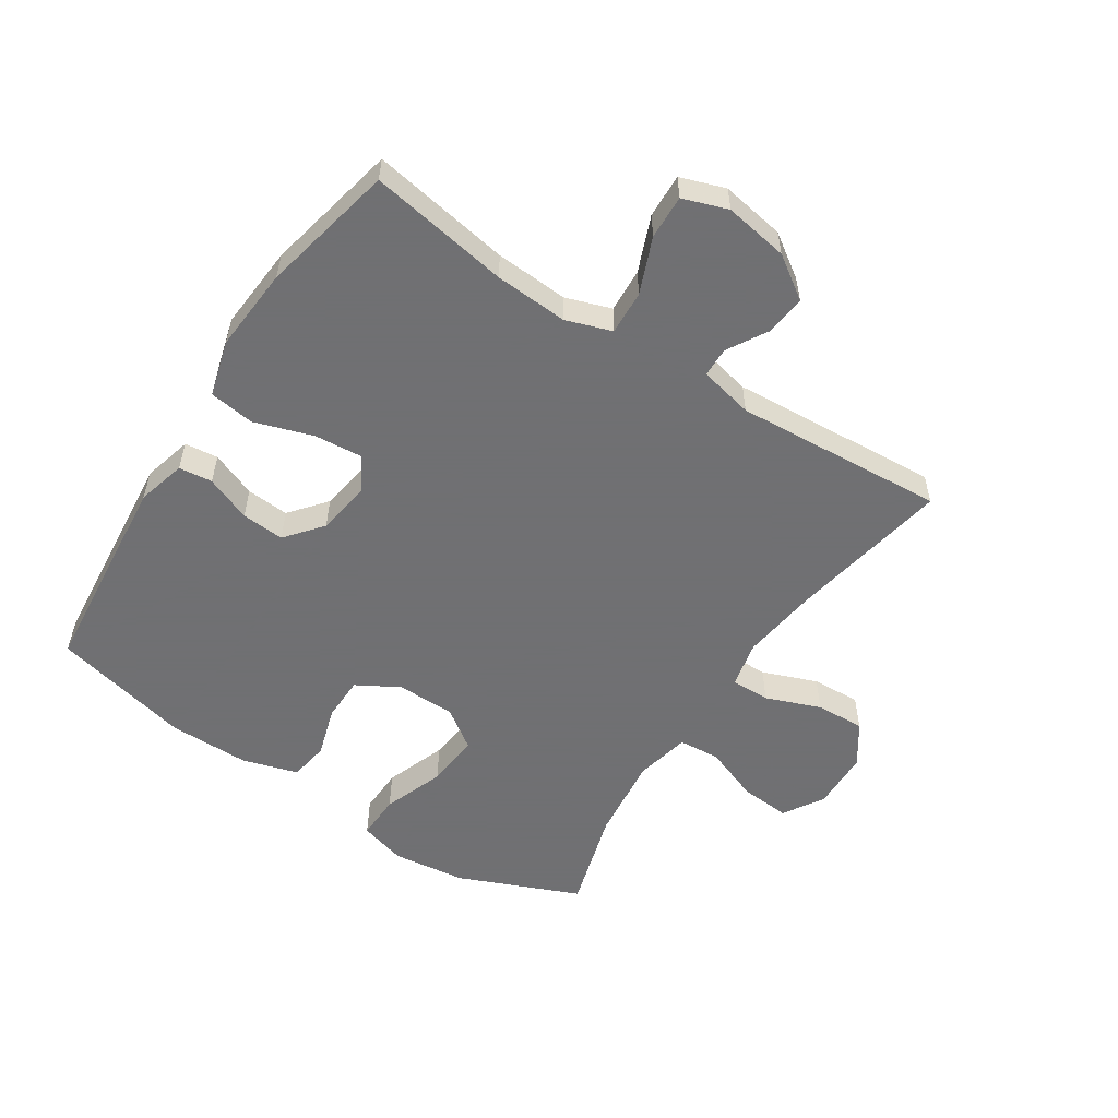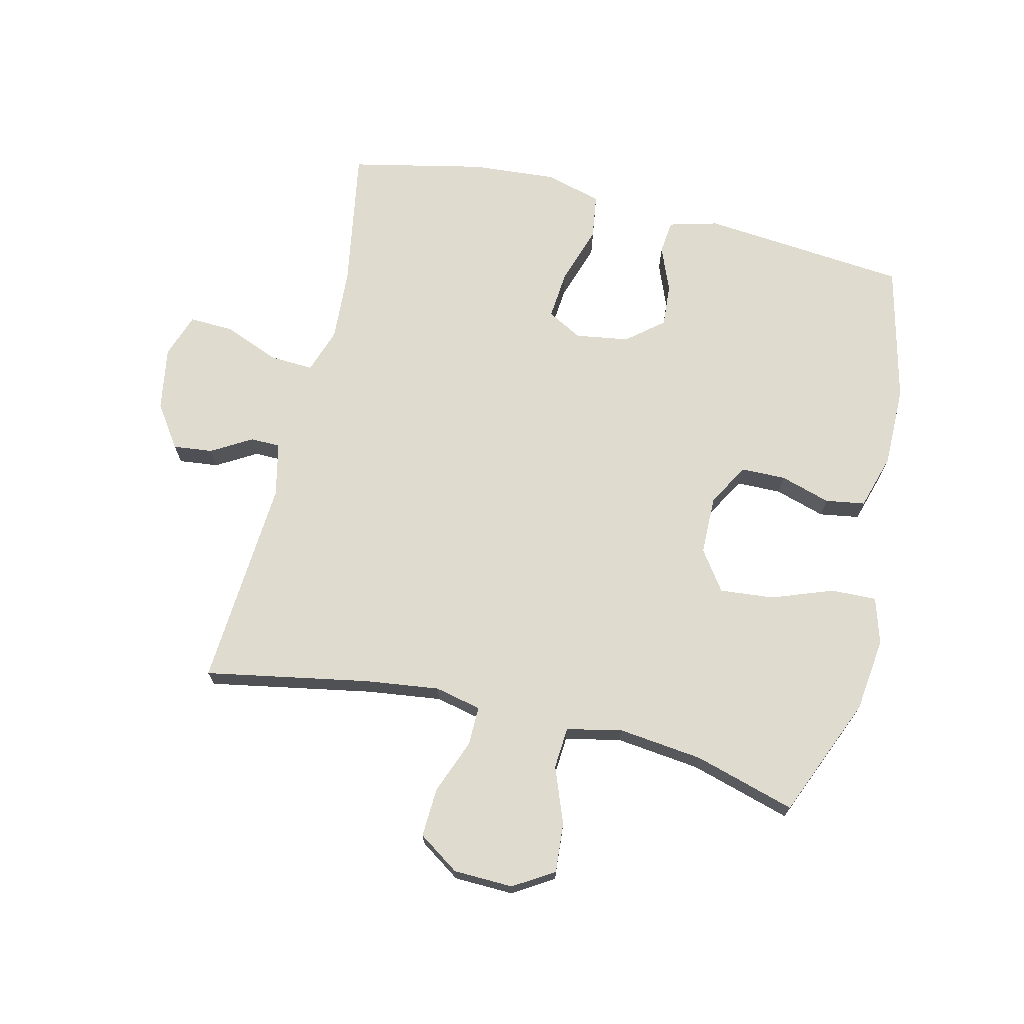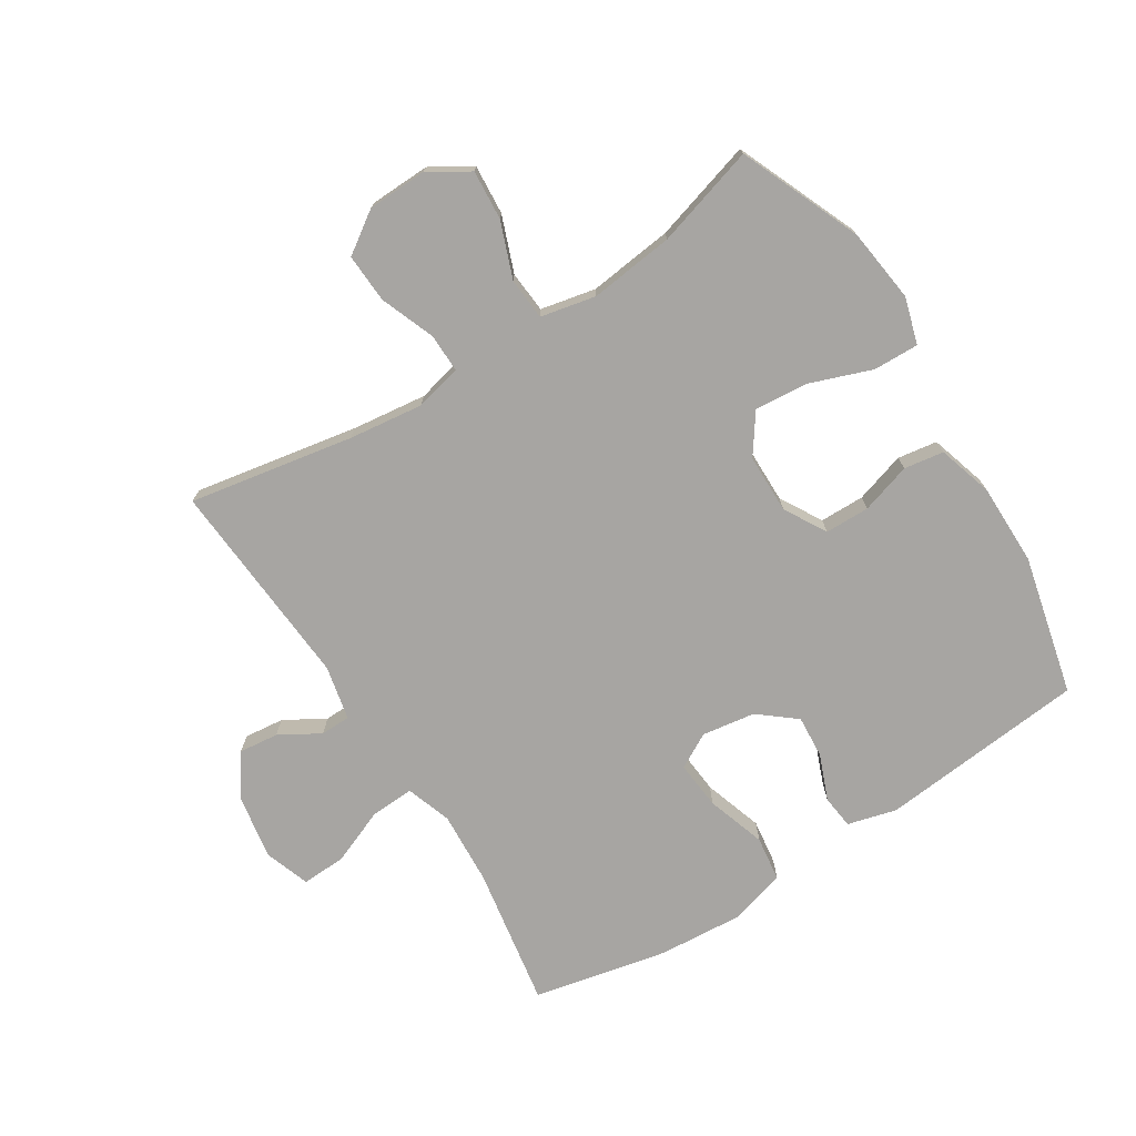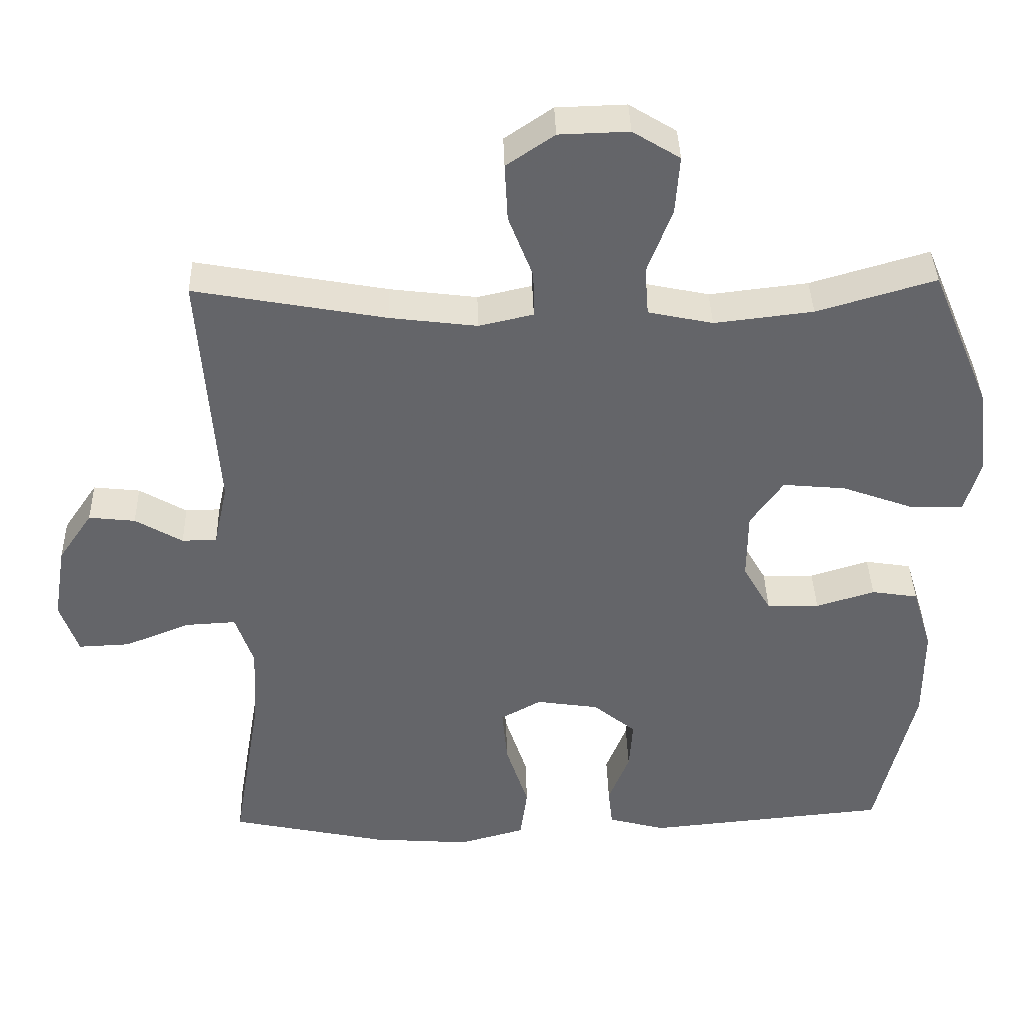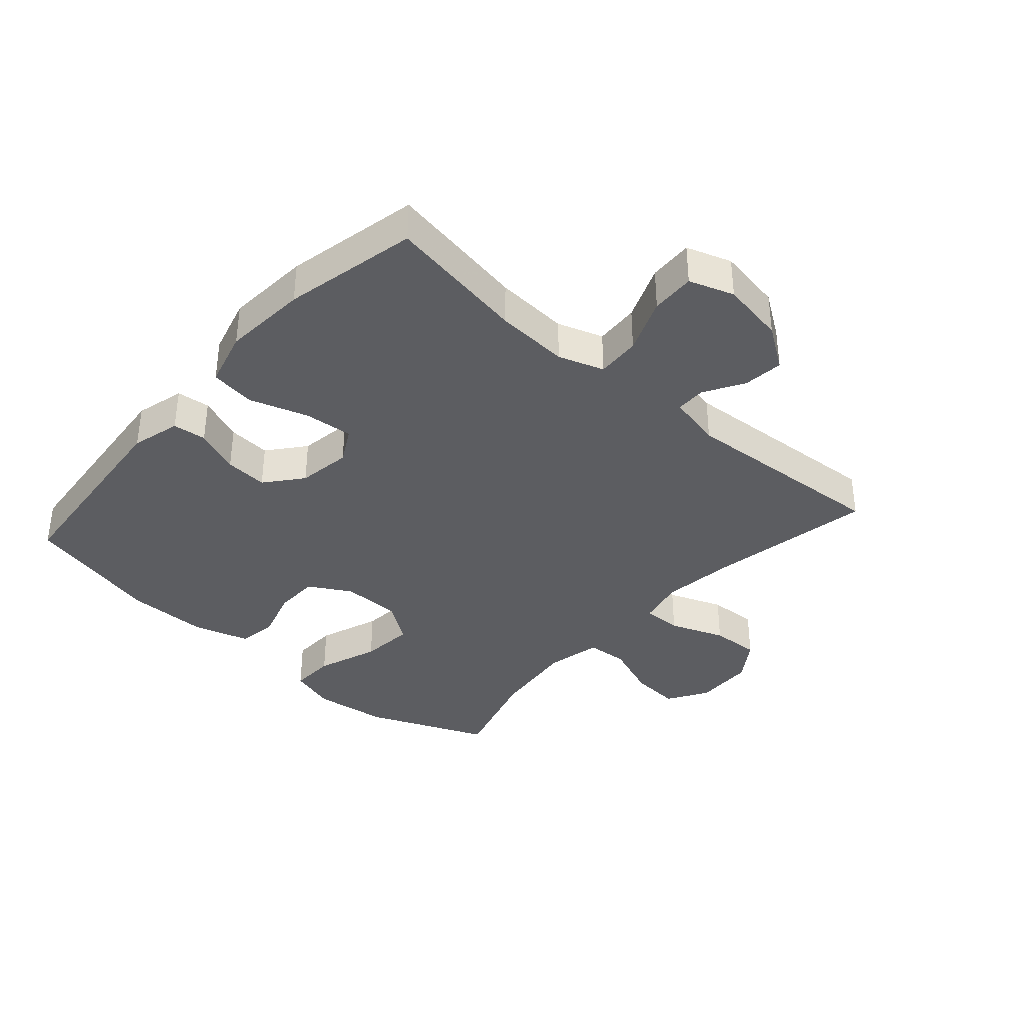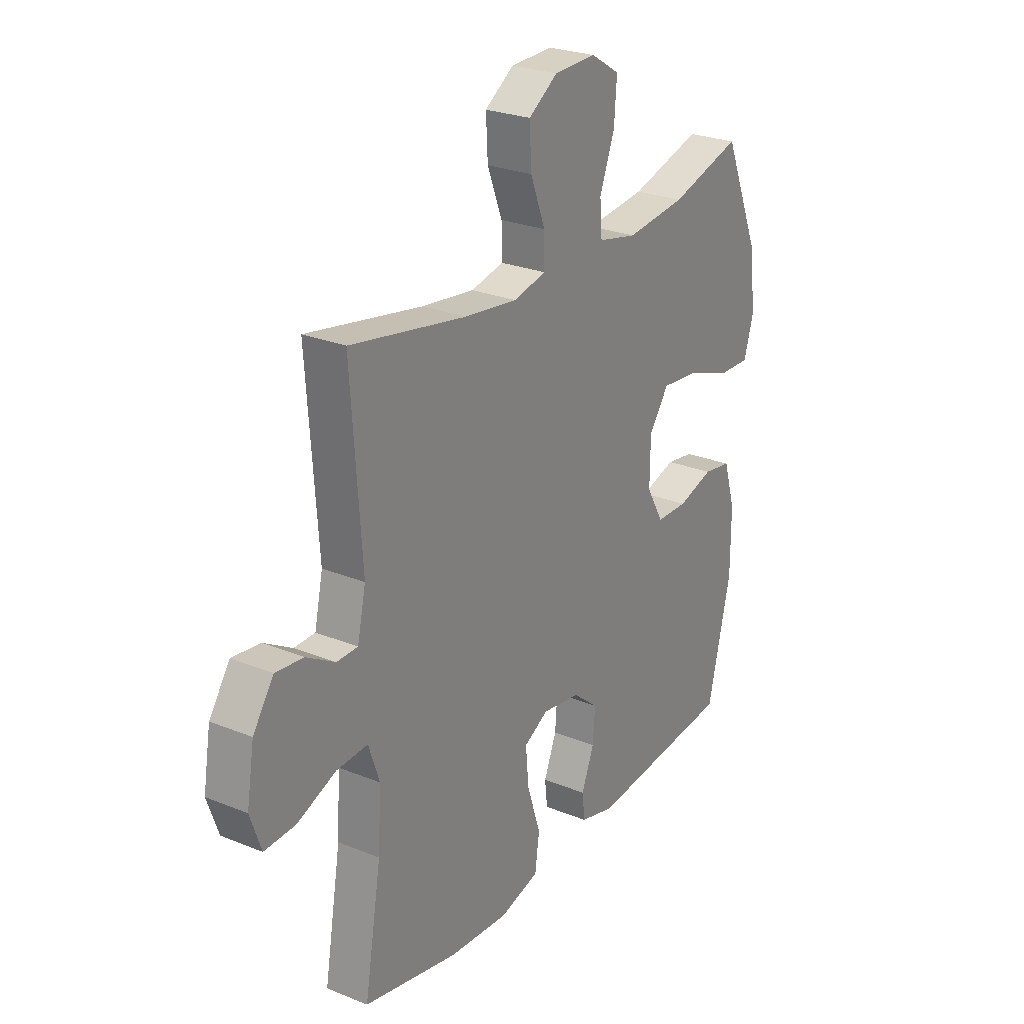
<metadata>
{"format":"obj","ext":"obj","renderer":"f3d","projection":"perspective","resolution":1024,"background":"white","views":[{"elev":-55.0,"azim":-123.2,"up":"+Y"},{"elev":70.3,"azim":13.3,"up":"+Y"},{"elev":-73.9,"azim":32.3,"up":"+Y"},{"elev":38.5,"azim":-1.5,"up":"+Z"},{"elev":-37.1,"azim":-131.6,"up":"+Y"},{"elev":25.8,"azim":-57.1,"up":"+Z"}]}
</metadata>
<code>
v -0.5 0.07 0.5
v -0.236 0.07 0.452
v -0.116 0.07 0.437
v -0.041 0.07 0.454
v -0.042 0.07 0.517
v -0.076 0.07 0.605
v -0.08 0.07 0.684
v -0.014 0.07 0.729
v 0.082 0.07 0.732
v 0.147 0.07 0.692
v 0.141 0.07 0.612
v 0.107 0.07 0.522
v 0.112 0.07 0.455
v 0.201 0.07 0.436
v 0.337 0.07 0.452
v 0.5 0.07 0.5
v 0.582 0.07 0.305
v 0.597 0.07 0.186
v 0.575 0.07 0.111
v 0.502 0.07 0.113
v 0.403 0.07 0.149
v 0.316 0.07 0.157
v 0.271 0.07 0.093
v 0.27 0.07 -0.002
v 0.309 0.07 -0.07
v 0.381 0.07 -0.071
v 0.462 0.07 -0.046
v 0.526 0.07 -0.056
v 0.553 0.07 -0.145
v 0.553 0.07 -0.276
v 0.5 0.07 -0.5
v 0.167 0.07 -0.532
v 0.088 0.07 -0.511
v 0.082 0.07 -0.457
v 0.111 0.07 -0.384
v 0.116 0.07 -0.315
v 0.057 0.07 -0.267
v -0.029 0.07 -0.254
v -0.085 0.07 -0.285
v -0.078 0.07 -0.363
v -0.047 0.07 -0.458
v -0.057 0.07 -0.531
v -0.148 0.07 -0.556
v -0.284 0.07 -0.546
v -0.5 0.07 -0.5
v -0.462 0.07 -0.274
v -0.455 0.07 -0.156
v -0.48 0.07 -0.083
v -0.551 0.07 -0.087
v -0.64 0.07 -0.123
v -0.711 0.07 -0.126
v -0.736 0.07 -0.054
v -0.719 0.07 0.049
v -0.672 0.07 0.118
v -0.608 0.07 0.111
v -0.543 0.07 0.073
v -0.495 0.07 0.074
v -0.476 0.07 0.161
v -0.5 0 0.5
v -0.236 0 0.452
v -0.116 0 0.437
v -0.041 0 0.454
v -0.042 0 0.517
v -0.076 0 0.605
v -0.08 0 0.684
v -0.014 0 0.729
v 0.082 0 0.732
v 0.147 0 0.692
v 0.141 0 0.612
v 0.107 0 0.522
v 0.112 0 0.455
v 0.201 0 0.436
v 0.337 0 0.452
v 0.5 0 0.5
v 0.582 0 0.305
v 0.597 0 0.186
v 0.575 0 0.111
v 0.502 0 0.113
v 0.403 0 0.149
v 0.316 0 0.157
v 0.271 0 0.093
v 0.27 0 -0.002
v 0.309 0 -0.07
v 0.381 0 -0.071
v 0.462 0 -0.046
v 0.526 0 -0.056
v 0.553 0 -0.145
v 0.553 0 -0.276
v 0.5 0 -0.5
v 0.167 0 -0.532
v 0.088 0 -0.511
v 0.082 0 -0.457
v 0.111 0 -0.384
v 0.116 0 -0.315
v 0.057 0 -0.267
v -0.029 0 -0.254
v -0.085 0 -0.285
v -0.078 0 -0.363
v -0.047 0 -0.458
v -0.057 0 -0.531
v -0.148 0 -0.556
v -0.284 0 -0.546
v -0.5 0 -0.5
v -0.462 0 -0.274
v -0.455 0 -0.156
v -0.48 0 -0.083
v -0.551 0 -0.087
v -0.64 0 -0.123
v -0.711 0 -0.126
v -0.736 0 -0.054
v -0.719 0 0.049
v -0.672 0 0.118
v -0.608 0 0.111
v -0.543 0 0.073
v -0.495 0 0.074
v -0.476 0 0.161
f 53 54 55 56
f 53 56 57
f 52 53 57
f 49 50 51 52
f 48 49 52 57
f 47 48 57 58
f 43 44 45 46
f 43 46 47
f 40 41 42 43
f 39 40 43 47
f 38 39 47 58
f 32 33 34 35
f 32 35 36
f 31 32 36
f 30 31 36 37
f 26 27 28 29
f 25 26 29 30
f 18 19 20 21
f 18 21 22
f 15 16 17 18
f 14 15 18 22
f 13 14 22 23
f 9 10 11 12
f 9 12 13
f 8 9 13
f 5 6 7 8
f 4 5 8 13
f 3 4 13 23
f 38 58 1 2
f 25 30 37 38
f 24 25 38 2
f 2 3 23 24
f 114 113 112 111
f 115 114 111
f 115 111 110
f 110 109 108 107
f 115 110 107 106
f 116 115 106 105
f 104 103 102 101
f 105 104 101
f 101 100 99 98
f 105 101 98 97
f 116 105 97 96
f 93 92 91 90
f 94 93 90
f 94 90 89
f 95 94 89 88
f 87 86 85 84
f 88 87 84 83
f 79 78 77 76
f 80 79 76
f 76 75 74 73
f 80 76 73 72
f 81 80 72 71
f 70 69 68 67
f 71 70 67
f 71 67 66
f 66 65 64 63
f 71 66 63 62
f 81 71 62 61
f 60 59 116 96
f 96 95 88 83
f 60 96 83 82
f 82 81 61 60
f 1 59 60 2
f 2 60 61 3
f 3 61 62 4
f 4 62 63 5
f 5 63 64 6
f 6 64 65 7
f 7 65 66 8
f 8 66 67 9
f 9 67 68 10
f 10 68 69 11
f 11 69 70 12
f 12 70 71 13
f 13 71 72 14
f 14 72 73 15
f 15 73 74 16
f 16 74 75 17
f 17 75 76 18
f 18 76 77 19
f 19 77 78 20
f 20 78 79 21
f 21 79 80 22
f 22 80 81 23
f 23 81 82 24
f 24 82 83 25
f 25 83 84 26
f 26 84 85 27
f 27 85 86 28
f 28 86 87 29
f 29 87 88 30
f 30 88 89 31
f 31 89 90 32
f 32 90 91 33
f 33 91 92 34
f 34 92 93 35
f 35 93 94 36
f 36 94 95 37
f 37 95 96 38
f 38 96 97 39
f 39 97 98 40
f 40 98 99 41
f 41 99 100 42
f 42 100 101 43
f 43 101 102 44
f 44 102 103 45
f 45 103 104 46
f 46 104 105 47
f 47 105 106 48
f 48 106 107 49
f 49 107 108 50
f 50 108 109 51
f 51 109 110 52
f 52 110 111 53
f 53 111 112 54
f 54 112 113 55
f 55 113 114 56
f 56 114 115 57
f 57 115 116 58
f 58 116 59 1

</code>
